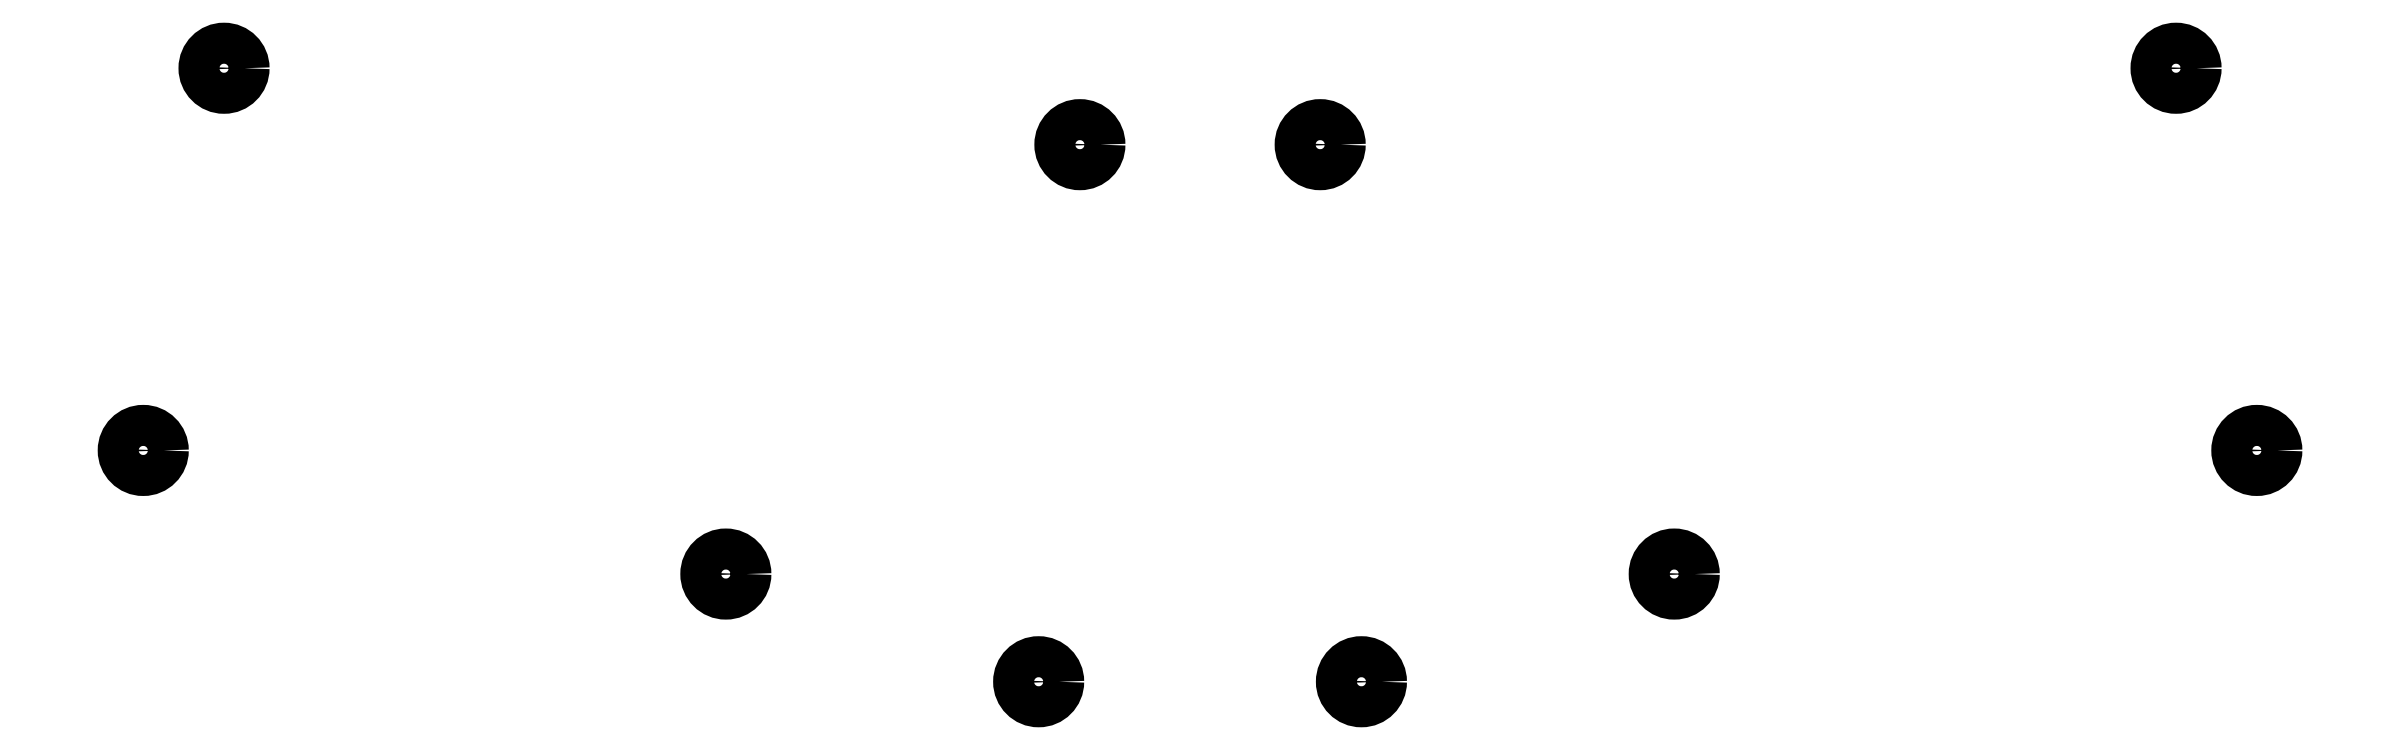
<metadata>
{"format":"dxf","ext":"dxf","renderer":"ezdxf+matplotlib","layout":"modelspace","background":"white","min_lineweight":24,"dpi":150}
</metadata>
<code>
0
SECTION
2
ENTITIES
0
CIRCLE
8
0
10
15.24
20
50.55
40
2.5
0
CIRCLE
8
0
10
253
20
50.55
40
2.5
0
CIRCLE
8
0
10
5.4
20
3.996
40
2.5
0
CIRCLE
8
0
10
262.9
20
3.996
40
2.5
0
CIRCLE
8
0
10
76.37
20
-11.06
40
2.5
0
CIRCLE
8
0
10
191.9
20
-11.06
40
2.5
0
CIRCLE
8
0
10
119.5
20
41.24
40
2.5
0
CIRCLE
8
0
10
148.8
20
41.24
40
2.5
0
CIRCLE
8
0
10
114.5
20
-24.18
40
2.5
0
CIRCLE
8
0
10
153.8
20
-24.18
40
2.5
0
ENDSEC
0
EOF

</code>
